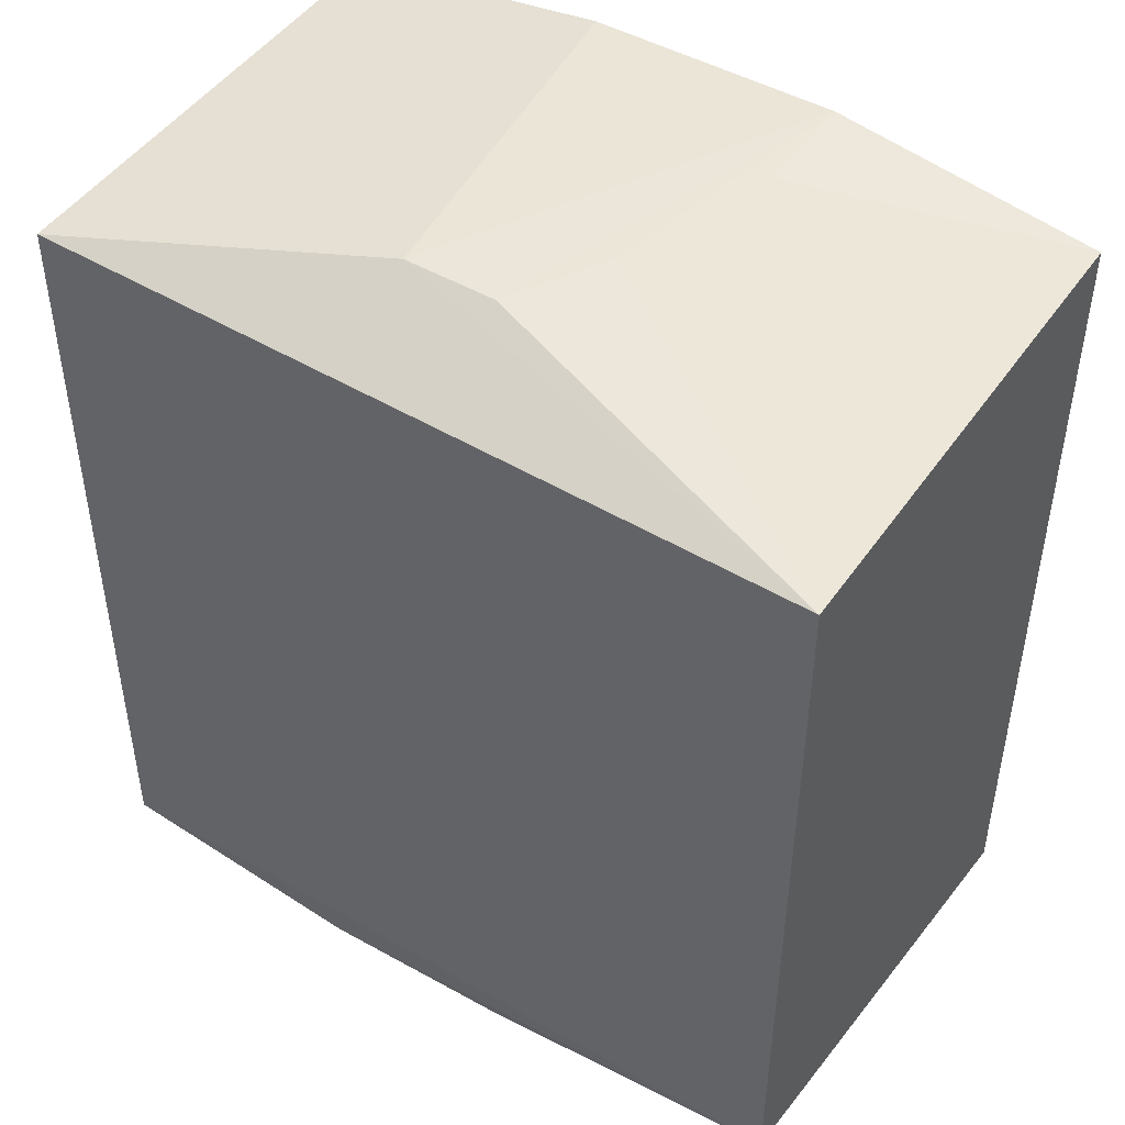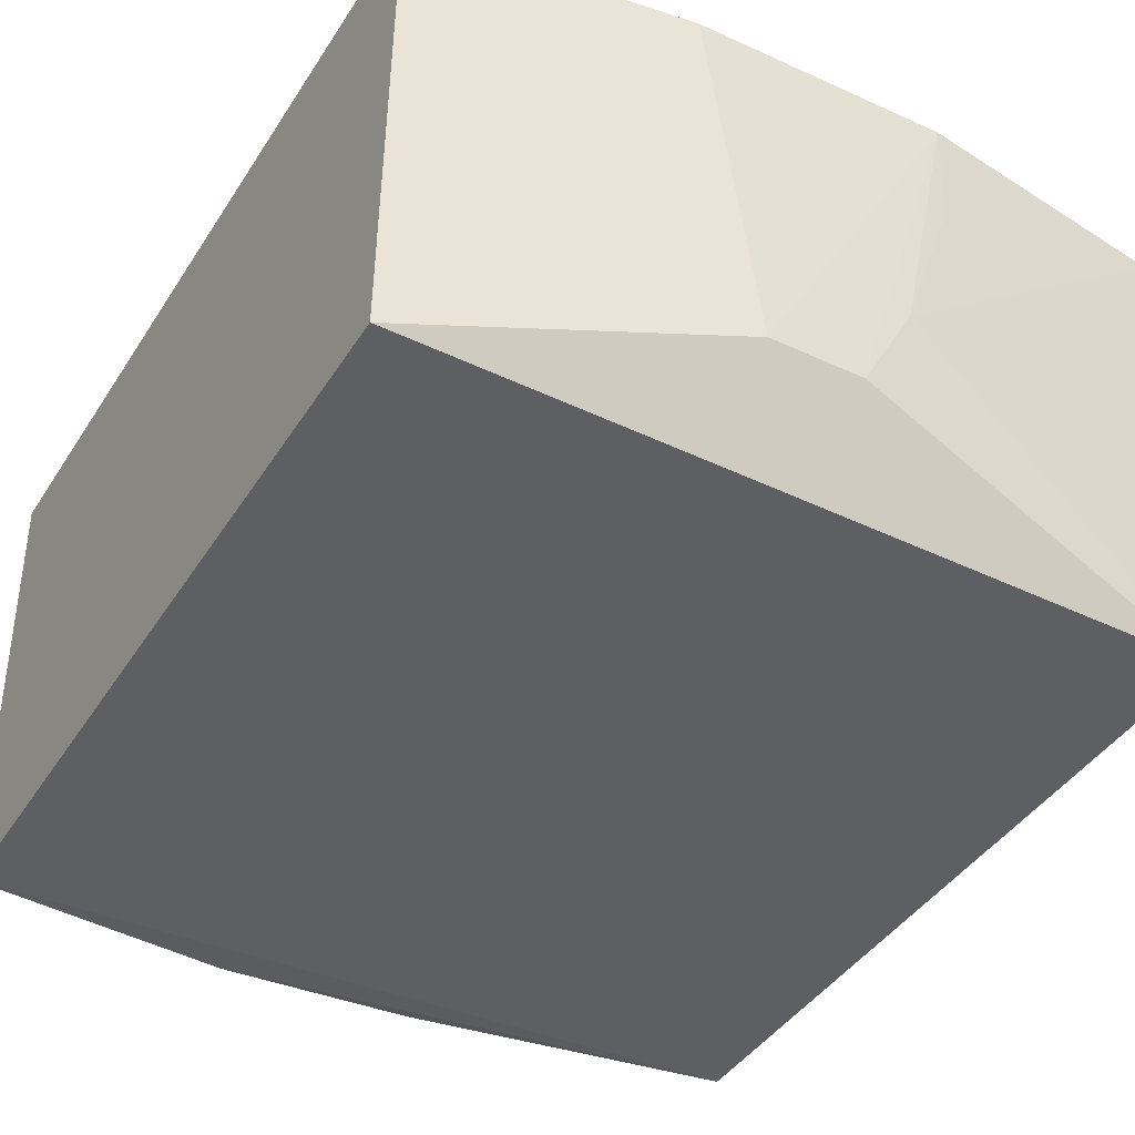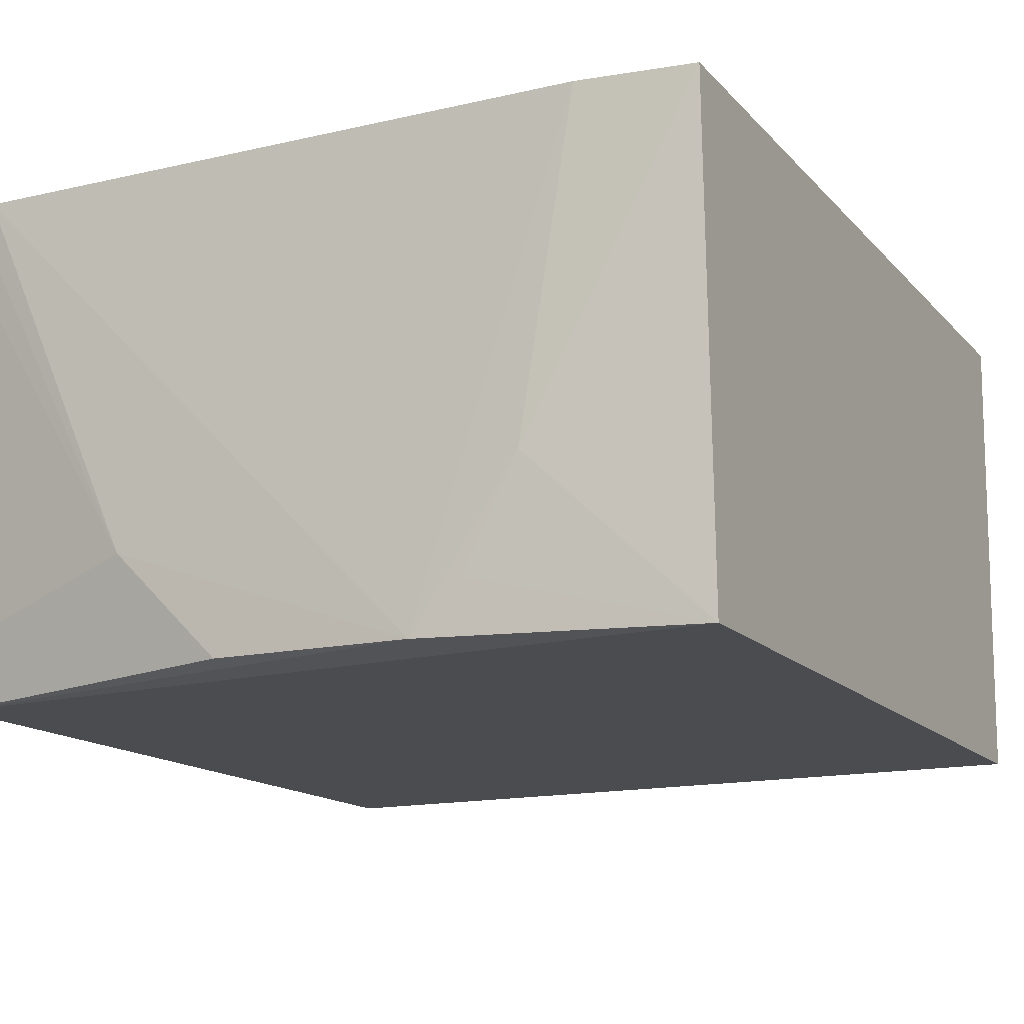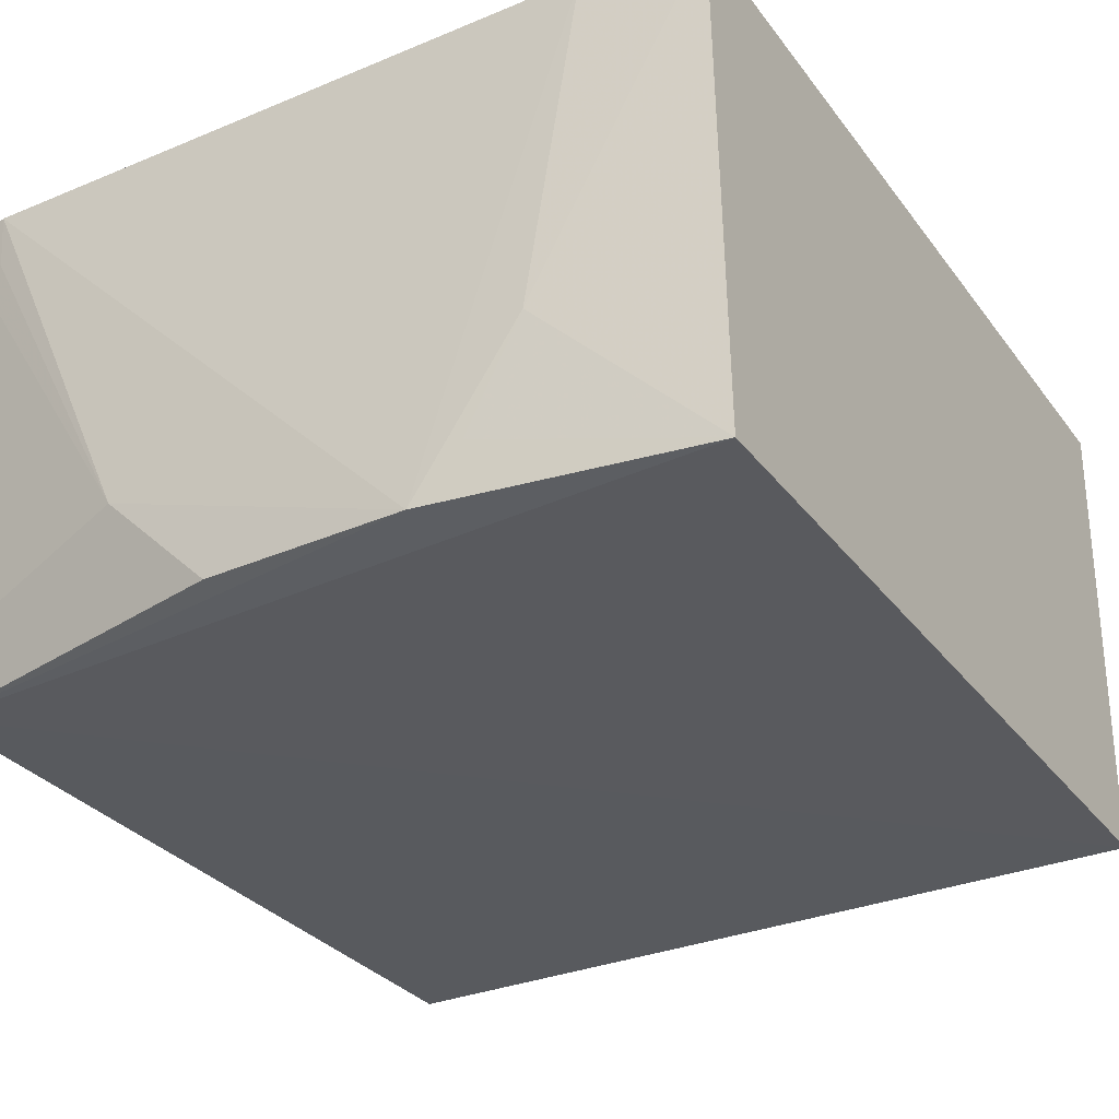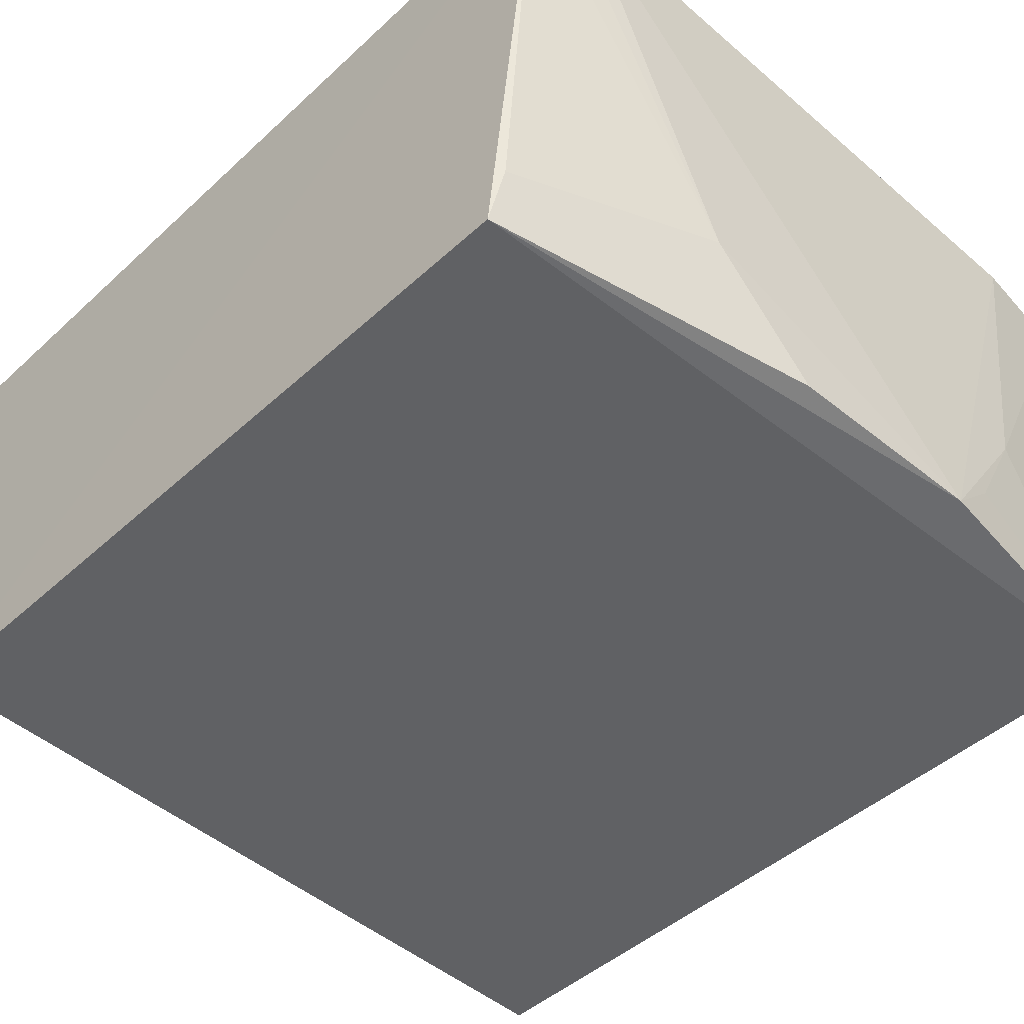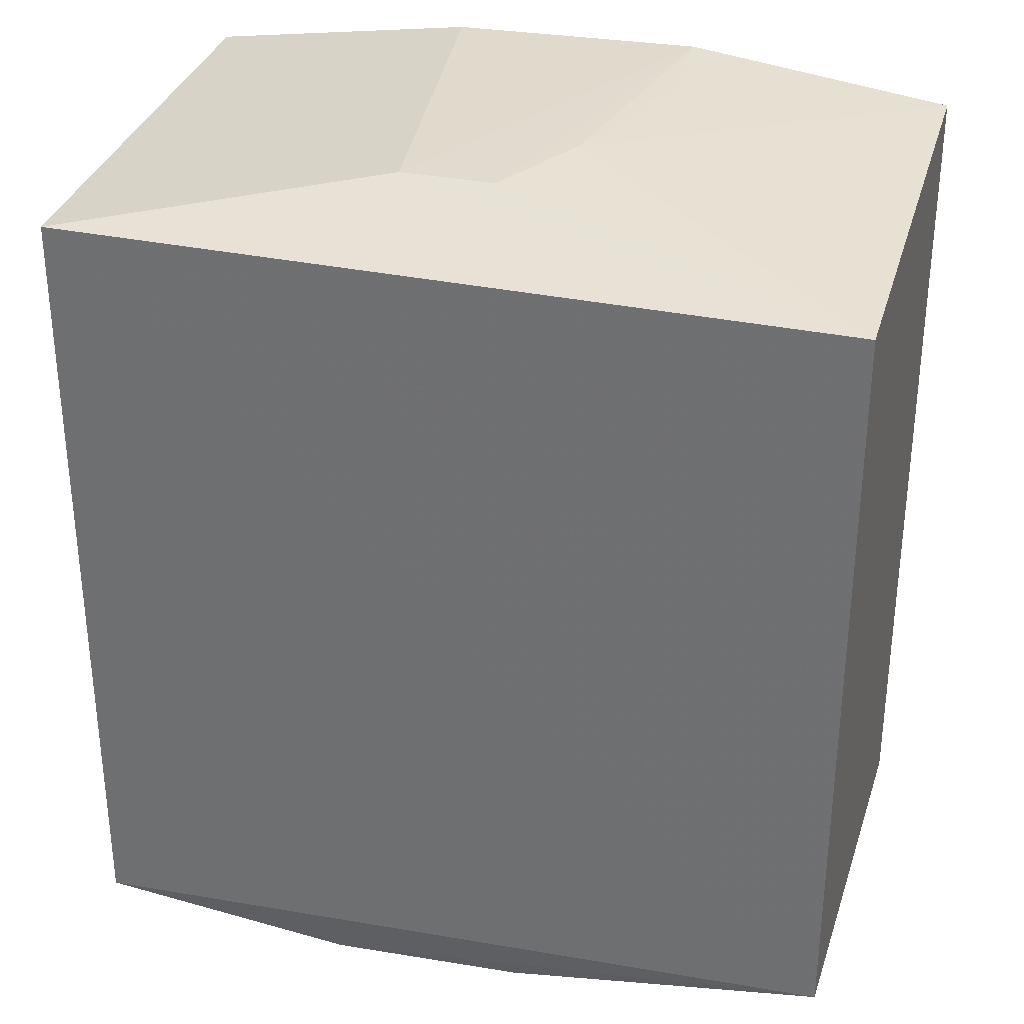
<metadata>
{"format":"obj","ext":"obj","renderer":"f3d","projection":"perspective","resolution":1024,"background":"white","views":[{"elev":47.2,"azim":-145.8,"up":"+Y"},{"elev":-41.5,"azim":150.1,"up":"+Z"},{"elev":-15.2,"azim":26.8,"up":"+Z"},{"elev":-31.6,"azim":30.6,"up":"+Z"},{"elev":-47.0,"azim":-44.1,"up":"+Z"},{"elev":32.6,"azim":-163.9,"up":"+Y"}]}
</metadata>
<code>
v 0.01482 -0.1226 -0.09836
v 0.01412 -0.1168 -0.234
v 0.01403 0.1176 -0.0987
v -0.2102 0.1205 -0.09858
v -0.2111 -0.1226 -0.09808
v 0.01355 0.1139 -0.2327
v -0.06112 -0.1258 -0.2321
v -0.1938 -0.1257 -0.09705
v -0.07748 0.128 -0.2023
v -0.03203 -0.1257 -0.189
v -0.2108 -0.1063 -0.2337
v -0.06292 0.1287 -0.09806
v -0.04727 -0.1253 -0.2183
v -0.01681 -0.1262 -0.09807
v -0.2102 0.1128 -0.2322
v -0.148 -0.124 -0.201
v -0.1346 0.1301 -0.09784
v -0.1936 -0.1244 -0.1121
v -0.2088 -0.11 -0.2163
v -0.1176 -0.1236 -0.2312
v -0.1193 0.1284 -0.1735
v -0.1345 0.1288 -0.1281
v -0.1041 0.128 -0.2019
f 6 1 2
f 6 3 1
f 8 4 5
f 9 3 6
f 10 2 1
f 11 6 2
f 11 2 7
f 12 3 9
f 13 10 7
f 13 7 2
f 13 2 10
f 14 8 7
f 14 7 10
f 14 10 1
f 14 12 8
f 14 1 3
f 14 3 12
f 15 11 5
f 15 5 4
f 15 9 6
f 15 6 11
f 16 7 8
f 17 4 8
f 17 8 12
f 17 12 9
f 18 16 8
f 18 8 5
f 18 5 16
f 19 16 5
f 19 5 11
f 20 11 7
f 20 7 16
f 20 19 11
f 20 16 19
f 21 15 4
f 22 21 4
f 22 4 17
f 22 17 21
f 23 21 17
f 23 17 9
f 23 9 15
f 23 15 21

</code>
